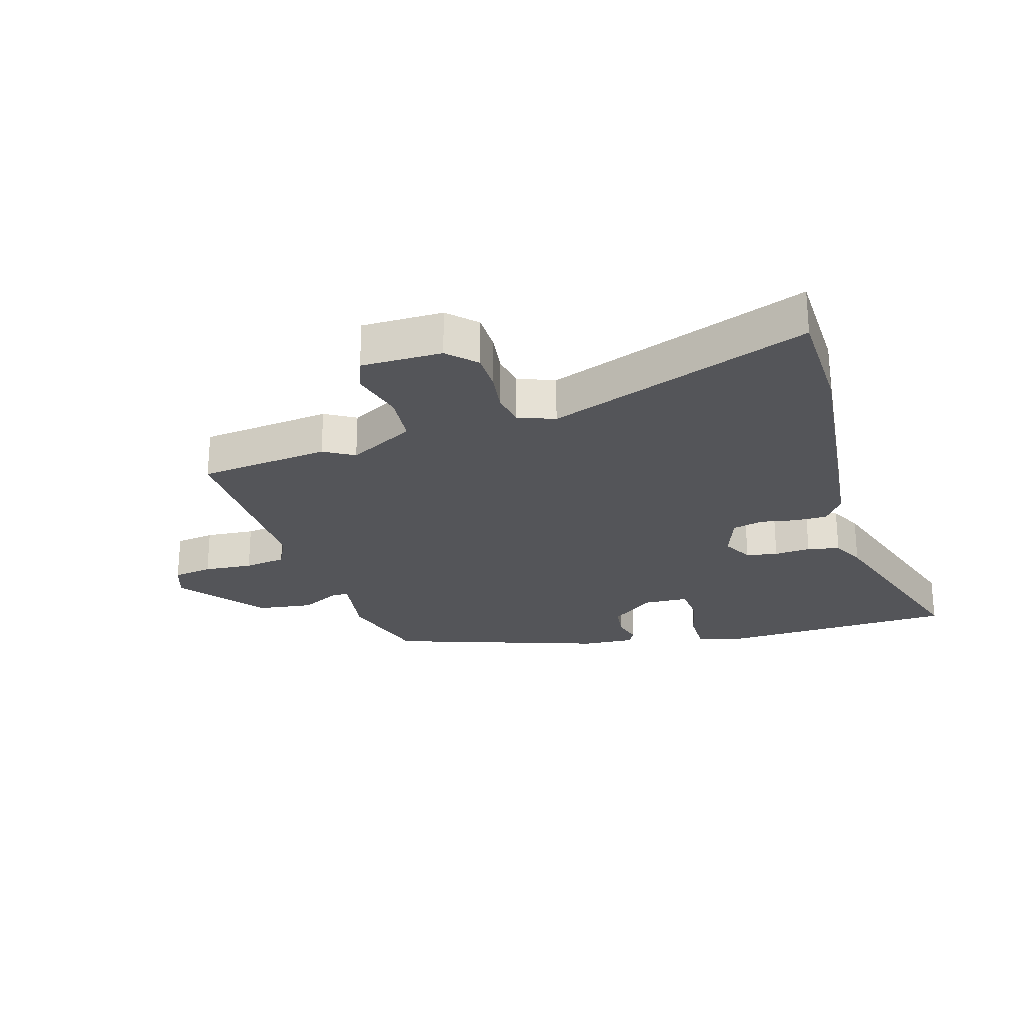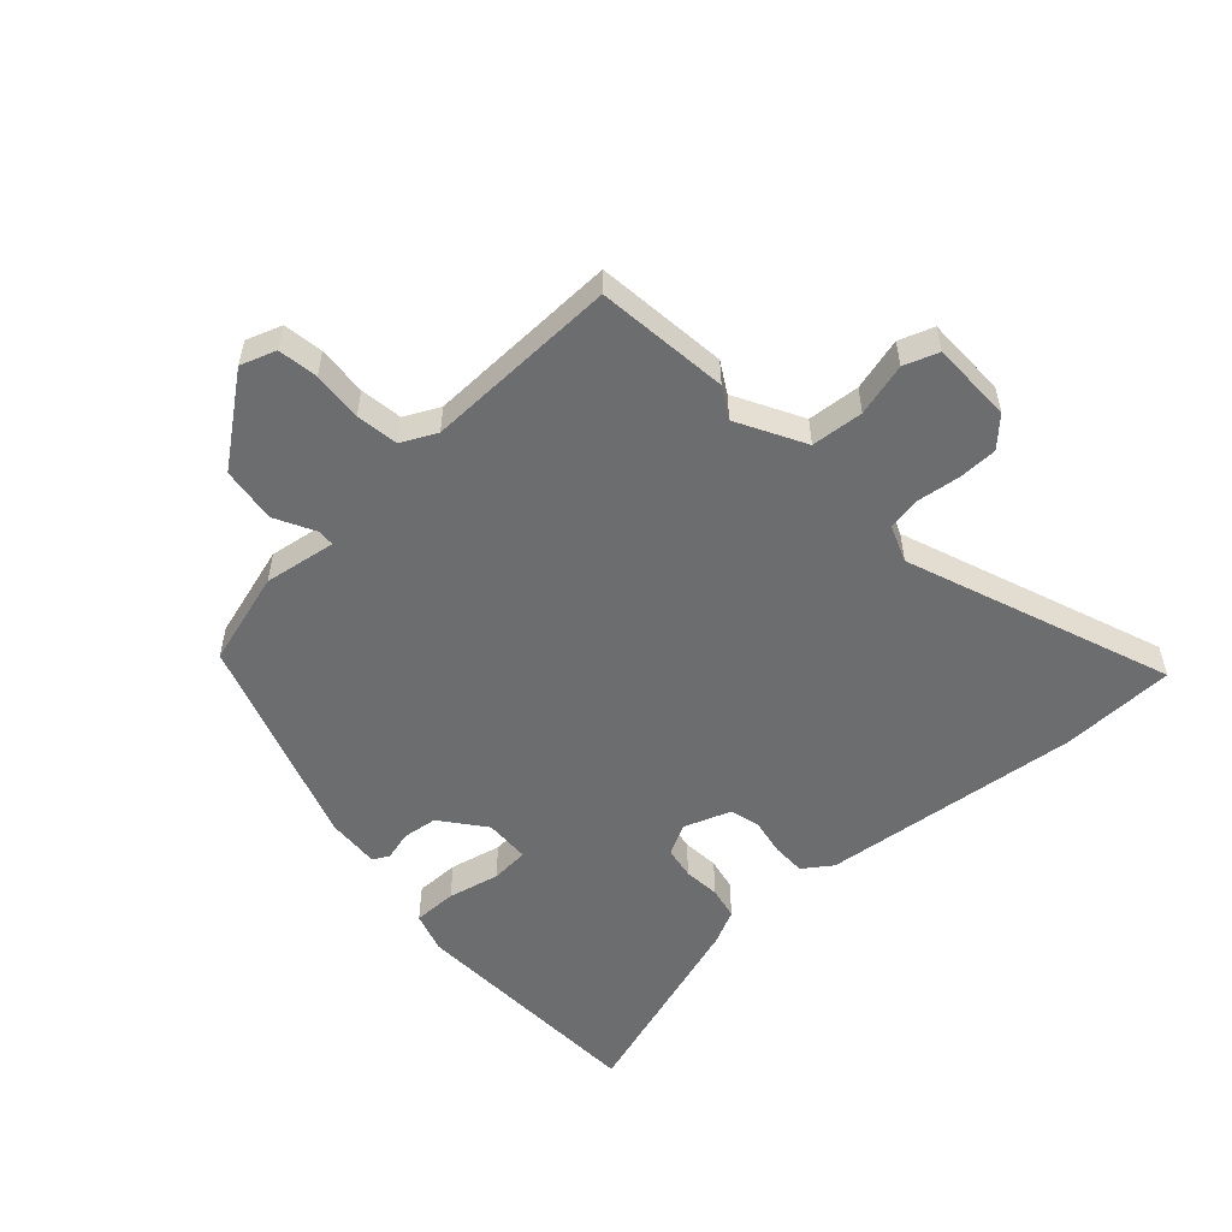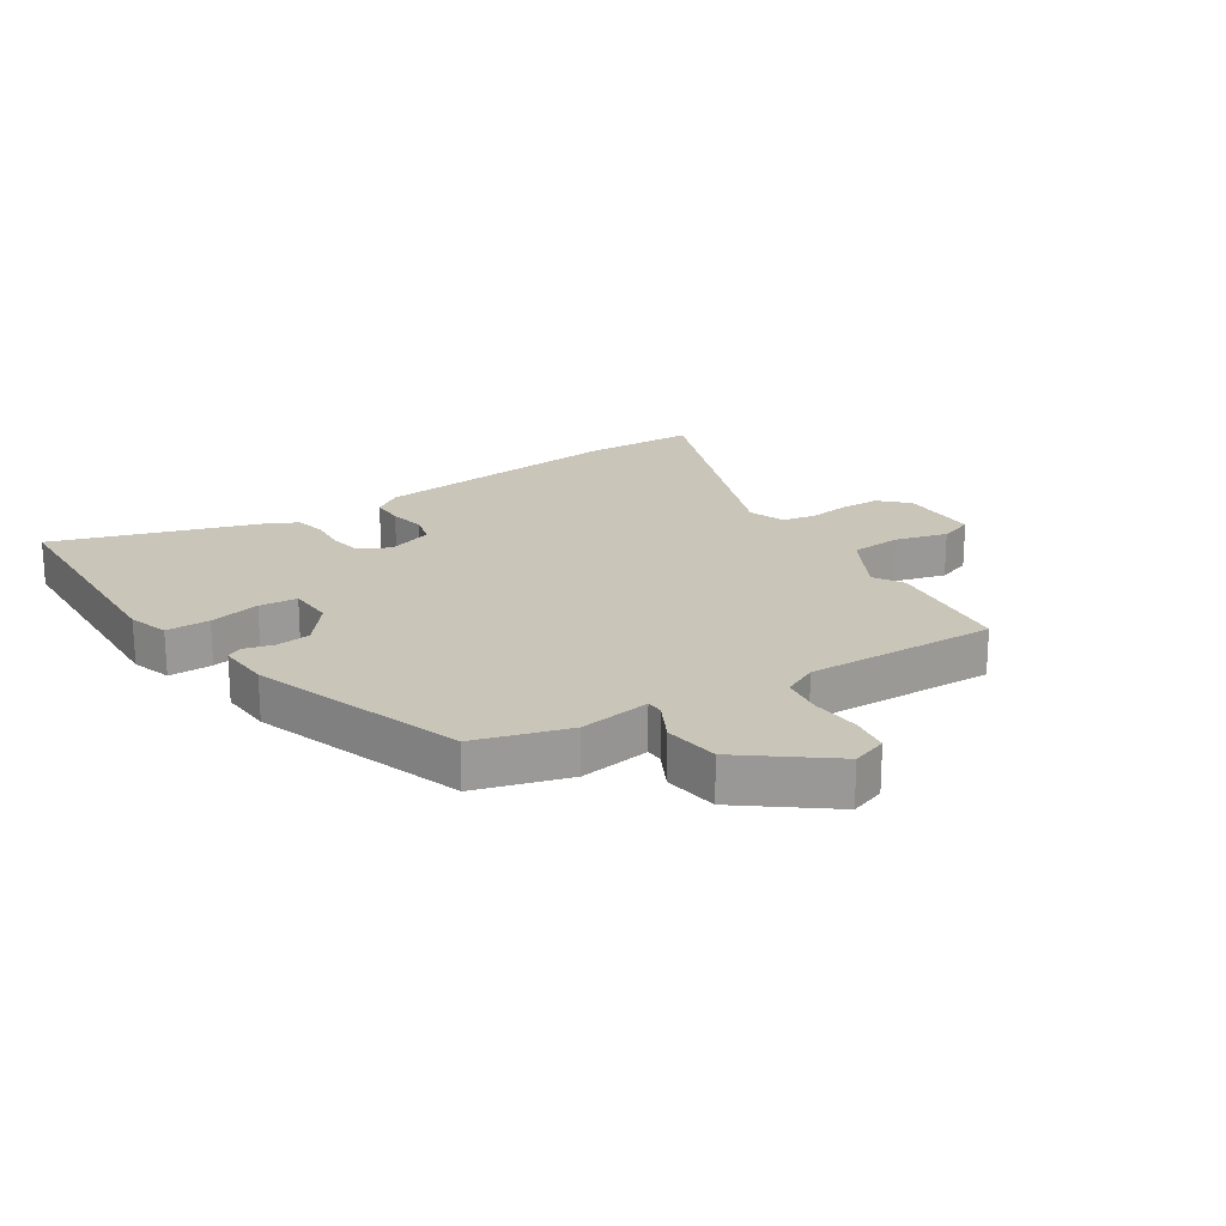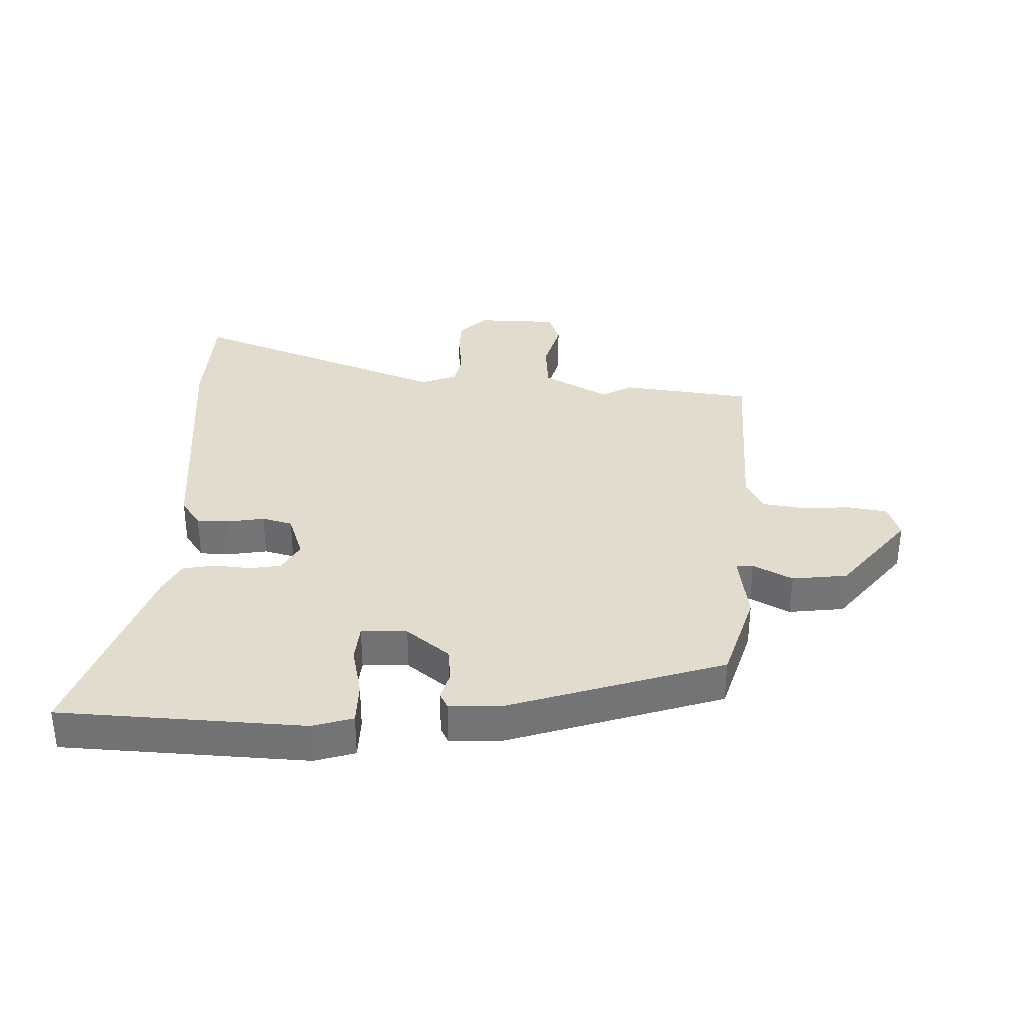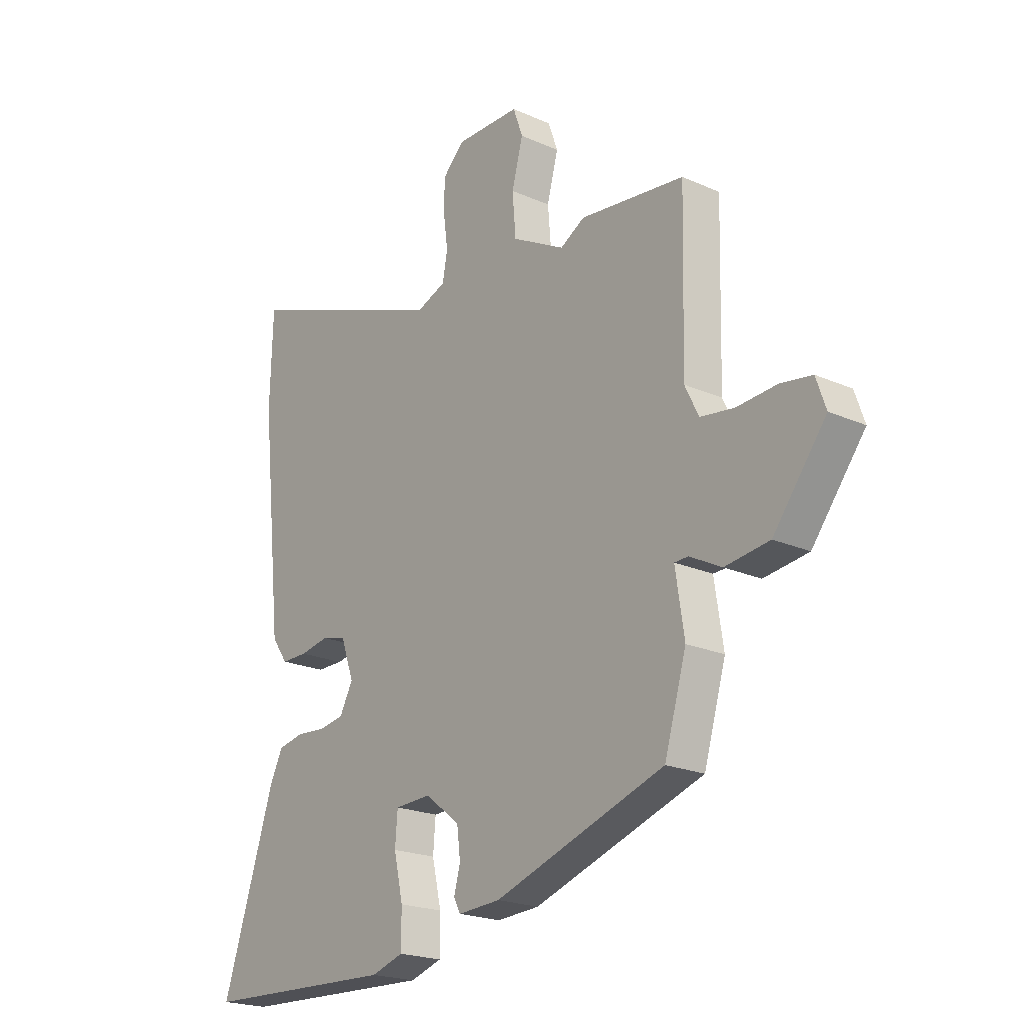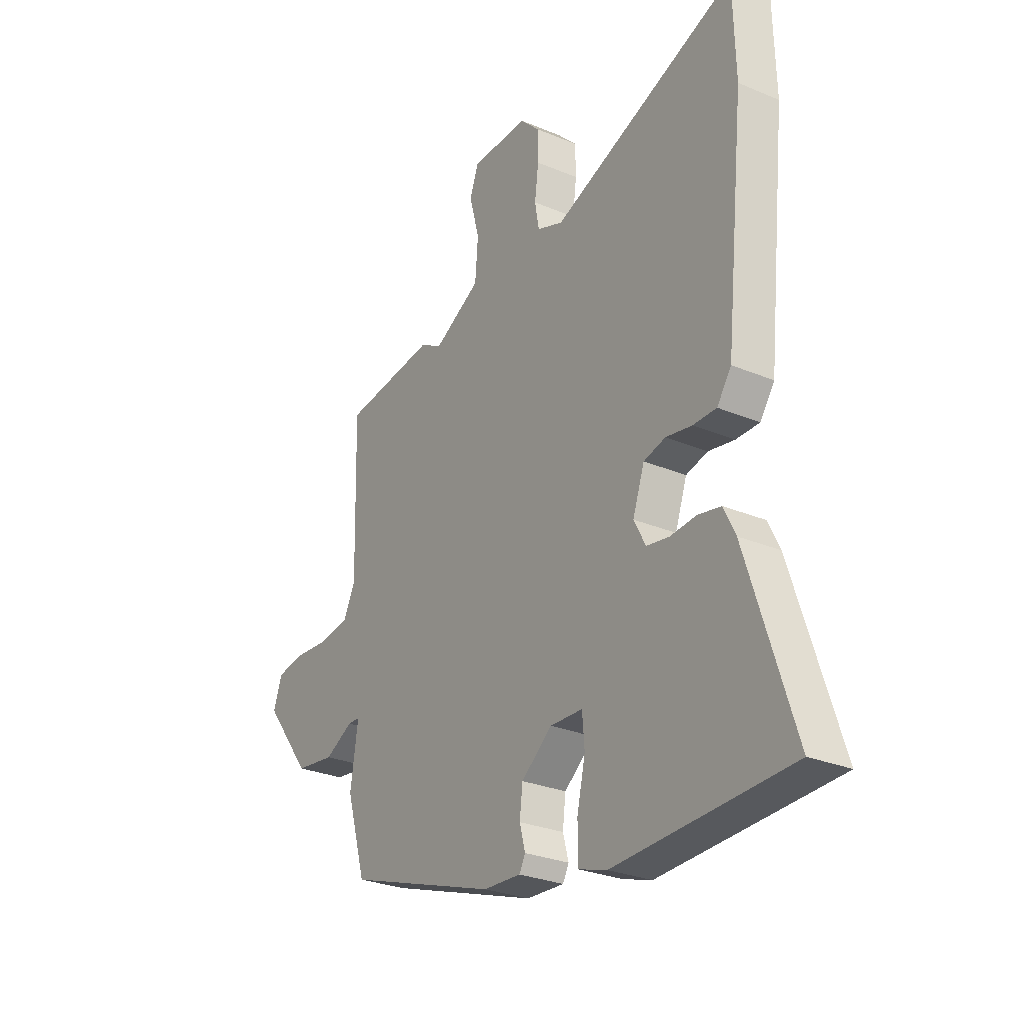
<metadata>
{"format":"obj","ext":"obj","renderer":"f3d","projection":"perspective","resolution":1024,"background":"white","views":[{"elev":-24.7,"azim":16.5,"up":"+Y"},{"elev":-53.9,"azim":-47.6,"up":"+Y"},{"elev":20.6,"azim":-123.1,"up":"+Y"},{"elev":34.0,"azim":-177.5,"up":"+Y"},{"elev":-21.1,"azim":-128.5,"up":"+Z"},{"elev":-28.0,"azim":57.5,"up":"+Z"}]}
</metadata>
<code>
v 0.495 0.07 0.683
v 0.5 0.07 0.497
v 0.455 0.07 0.073
v 0.422 0.07 0.026
v 0.368 0.07 0.026
v 0.308 0.07 0.037
v 0.258 0.07 0.024
v 0.231 0.07 -0.052
v 0.258 0.07 -0.103
v 0.31 0.07 -0.112
v 0.37 0.07 -0.107
v 0.423 0.07 -0.118
v 0.45 0.07 -0.173
v 0.557 0.07 -0.504
v 0.155 0.07 -0.519
v 0.089 0.07 -0.498
v 0.089 0.07 -0.426
v 0.108 0.07 -0.342
v 0.103 0.07 -0.279
v 0.028 0.07 -0.276
v -0.043 0.07 -0.332
v -0.05 0.07 -0.389
v -0.037 0.07 -0.437
v -0.051 0.07 -0.463
v -0.138 0.07 -0.458
v -0.487 0.07 -0.34
v -0.532 0.07 -0.187
v -0.514 0.07 -0.069
v -0.542 0.07 -0.068
v -0.607 0.07 -0.102
v -0.698 0.07 -0.09
v -0.806 0.07 0.05
v -0.786 0.07 0.108
v -0.721 0.07 0.118
v -0.64 0.07 0.112
v -0.571 0.07 0.122
v -0.543 0.07 0.179
v -0.551 0.07 0.494
v -0.336 0.07 0.519
v -0.286 0.07 0.49
v -0.177 0.07 0.549
v -0.17 0.07 0.634
v -0.193 0.07 0.72
v -0.173 0.07 0.776
v -0.04 0.07 0.777
v 0.004 0.07 0.733
v 0.005 0.07 0.669
v -0.004 0.07 0.6
v 0.006 0.07 0.545
v 0.066 0.07 0.522
v 0.495 0 0.683
v 0.5 0 0.497
v 0.455 0 0.073
v 0.422 0 0.026
v 0.368 0 0.026
v 0.308 0 0.037
v 0.258 0 0.024
v 0.231 0 -0.052
v 0.258 0 -0.103
v 0.31 0 -0.112
v 0.37 0 -0.107
v 0.423 0 -0.118
v 0.45 0 -0.173
v 0.557 0 -0.504
v 0.155 0 -0.519
v 0.089 0 -0.498
v 0.089 0 -0.426
v 0.108 0 -0.342
v 0.103 0 -0.279
v 0.028 0 -0.276
v -0.043 0 -0.332
v -0.05 0 -0.389
v -0.037 0 -0.437
v -0.051 0 -0.463
v -0.138 0 -0.458
v -0.487 0 -0.34
v -0.532 0 -0.187
v -0.514 0 -0.069
v -0.542 0 -0.068
v -0.607 0 -0.102
v -0.698 0 -0.09
v -0.806 0 0.05
v -0.786 0 0.108
v -0.721 0 0.118
v -0.64 0 0.112
v -0.571 0 0.122
v -0.543 0 0.179
v -0.551 0 0.494
v -0.336 0 0.519
v -0.286 0 0.49
v -0.177 0 0.549
v -0.17 0 0.634
v -0.193 0 0.72
v -0.173 0 0.776
v -0.04 0 0.777
v 0.004 0 0.733
v 0.005 0 0.669
v -0.004 0 0.6
v 0.006 0 0.545
v 0.066 0 0.522
f 45 46 47 48
f 45 48 49
f 42 43 44 45
f 41 42 45 49
f 40 41 49 50
f 37 38 39 40
f 36 37 40 50
f 32 33 34 35
f 32 35 36
f 29 30 31 32
f 28 29 32 36
f 25 26 27 28
f 22 23 24 25
f 21 22 25 28
f 20 21 28 36
f 15 16 17 18
f 15 18 19
f 14 15 19
f 13 14 19
f 10 11 12 13
f 9 10 13 19
f 8 9 19 20
f 3 4 5 6
f 1 2 3 6
f 1 6 7
f 50 1 7
f 20 36 50
f 7 8 20 50
f 98 97 96 95
f 99 98 95
f 95 94 93 92
f 99 95 92 91
f 100 99 91 90
f 90 89 88 87
f 100 90 87 86
f 85 84 83 82
f 86 85 82
f 82 81 80 79
f 86 82 79 78
f 78 77 76 75
f 75 74 73 72
f 78 75 72 71
f 86 78 71 70
f 68 67 66 65
f 69 68 65
f 69 65 64
f 69 64 63
f 63 62 61 60
f 69 63 60 59
f 70 69 59 58
f 56 55 54 53
f 56 53 52 51
f 57 56 51
f 57 51 100
f 100 86 70
f 100 70 58 57
f 1 51 52 2
f 2 52 53 3
f 3 53 54 4
f 4 54 55 5
f 5 55 56 6
f 6 56 57 7
f 7 57 58 8
f 8 58 59 9
f 9 59 60 10
f 10 60 61 11
f 11 61 62 12
f 12 62 63 13
f 13 63 64 14
f 14 64 65 15
f 15 65 66 16
f 16 66 67 17
f 17 67 68 18
f 18 68 69 19
f 19 69 70 20
f 20 70 71 21
f 21 71 72 22
f 22 72 73 23
f 23 73 74 24
f 24 74 75 25
f 25 75 76 26
f 26 76 77 27
f 27 77 78 28
f 28 78 79 29
f 29 79 80 30
f 30 80 81 31
f 31 81 82 32
f 32 82 83 33
f 33 83 84 34
f 34 84 85 35
f 35 85 86 36
f 36 86 87 37
f 37 87 88 38
f 38 88 89 39
f 39 89 90 40
f 40 90 91 41
f 41 91 92 42
f 42 92 93 43
f 43 93 94 44
f 44 94 95 45
f 45 95 96 46
f 46 96 97 47
f 47 97 98 48
f 48 98 99 49
f 49 99 100 50
f 50 100 51 1

</code>
